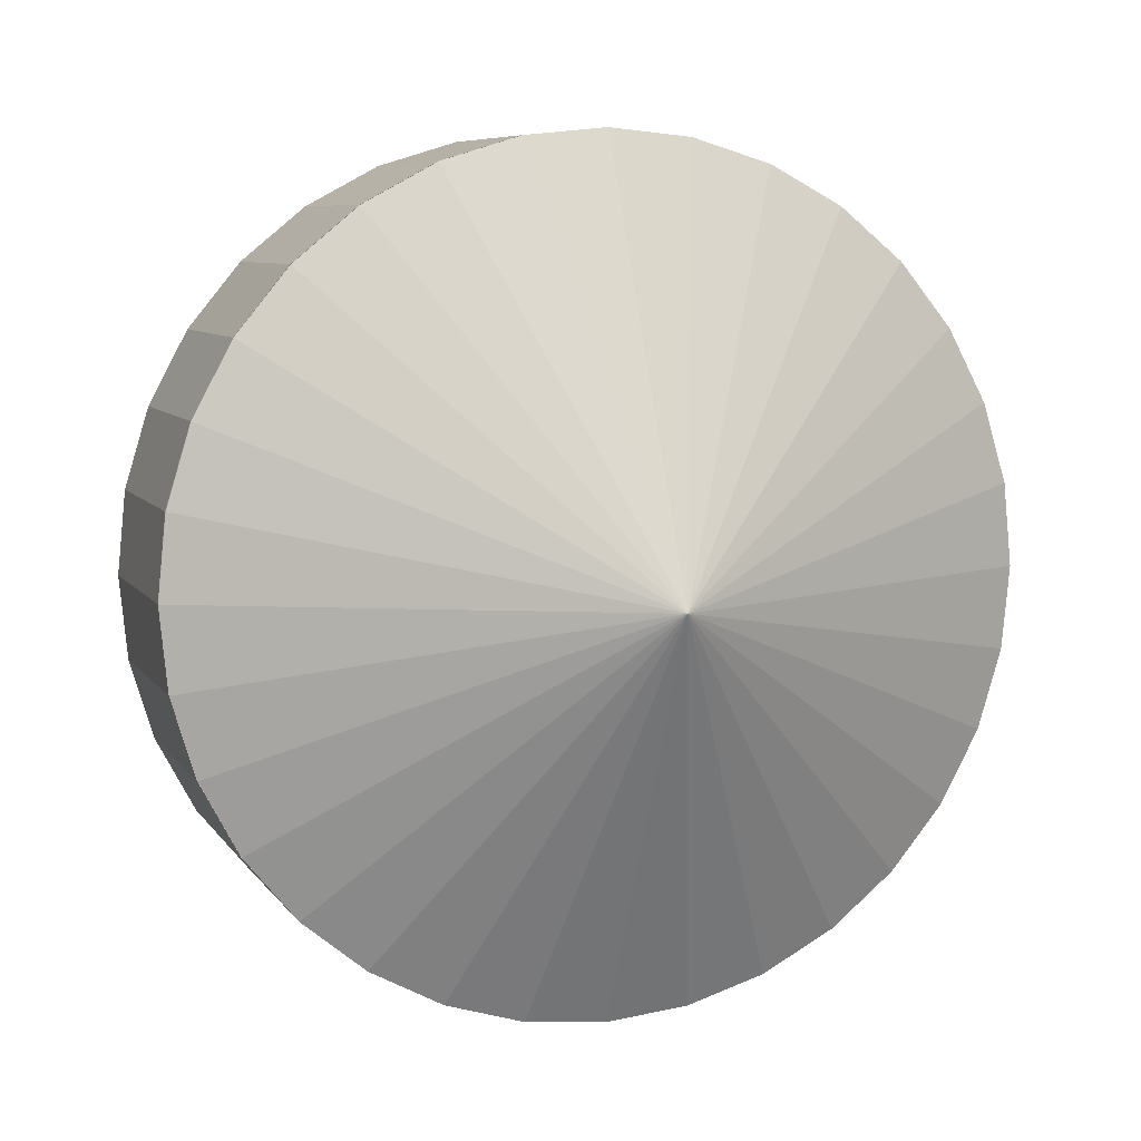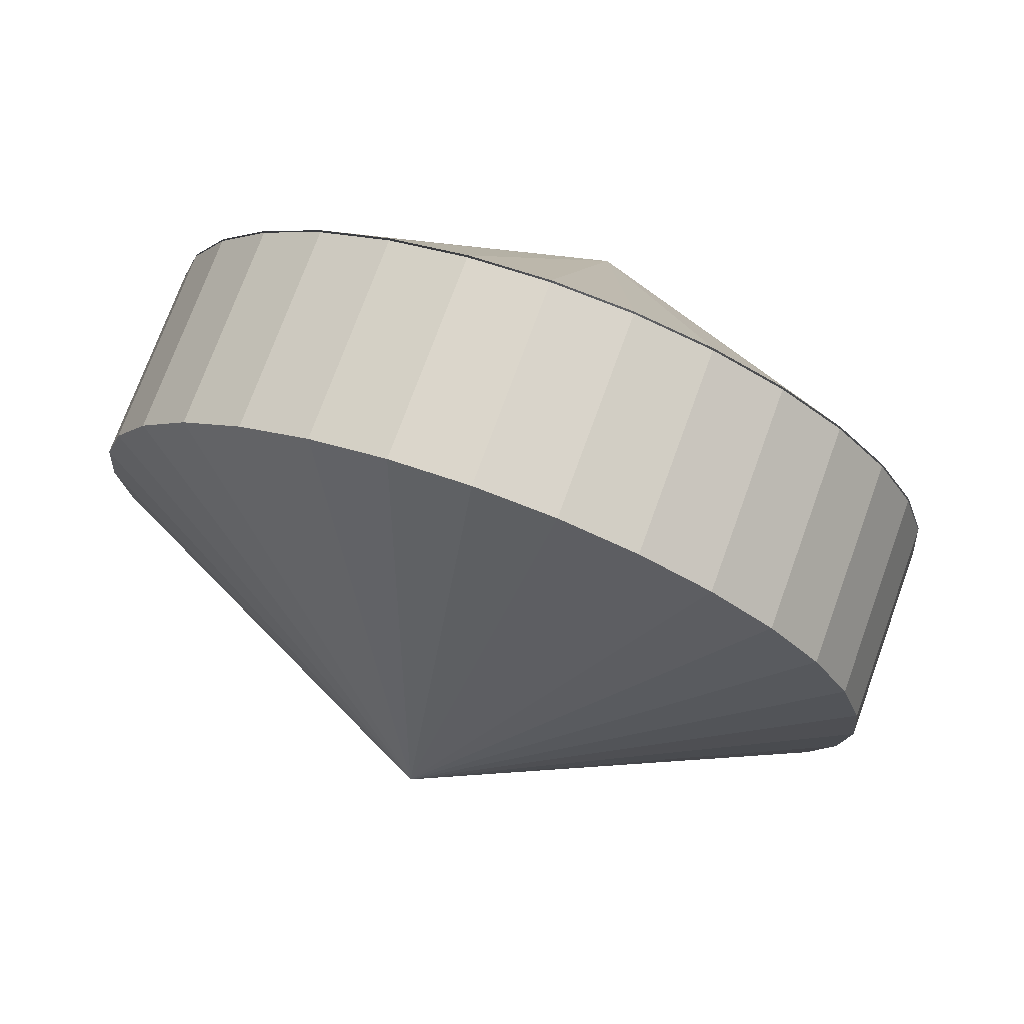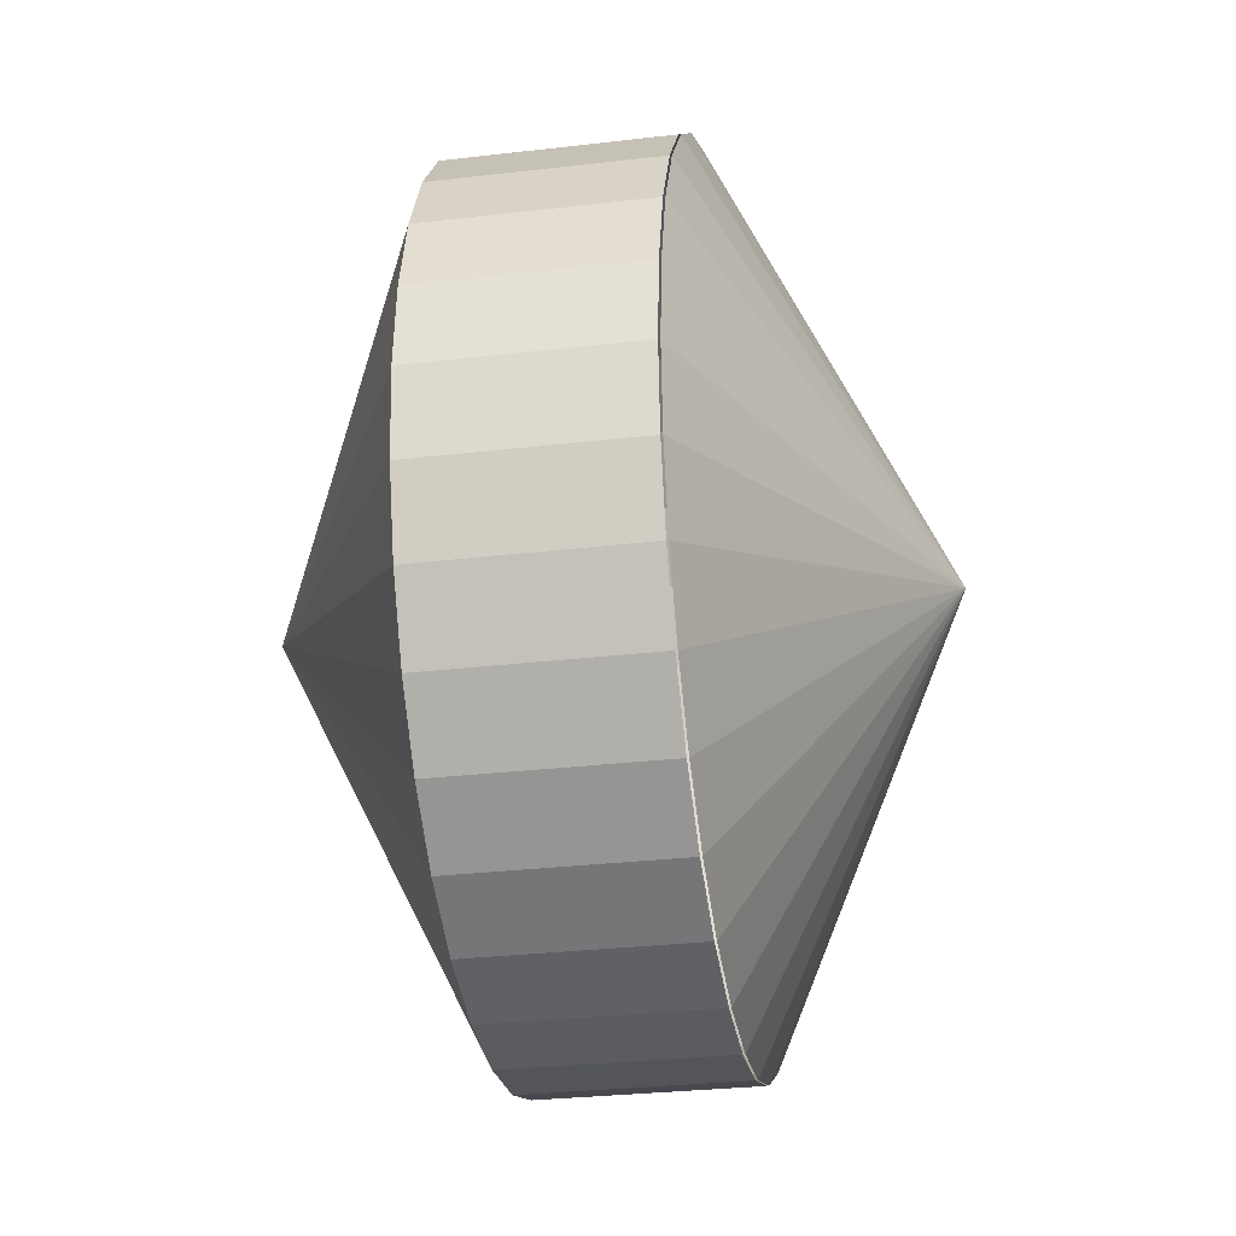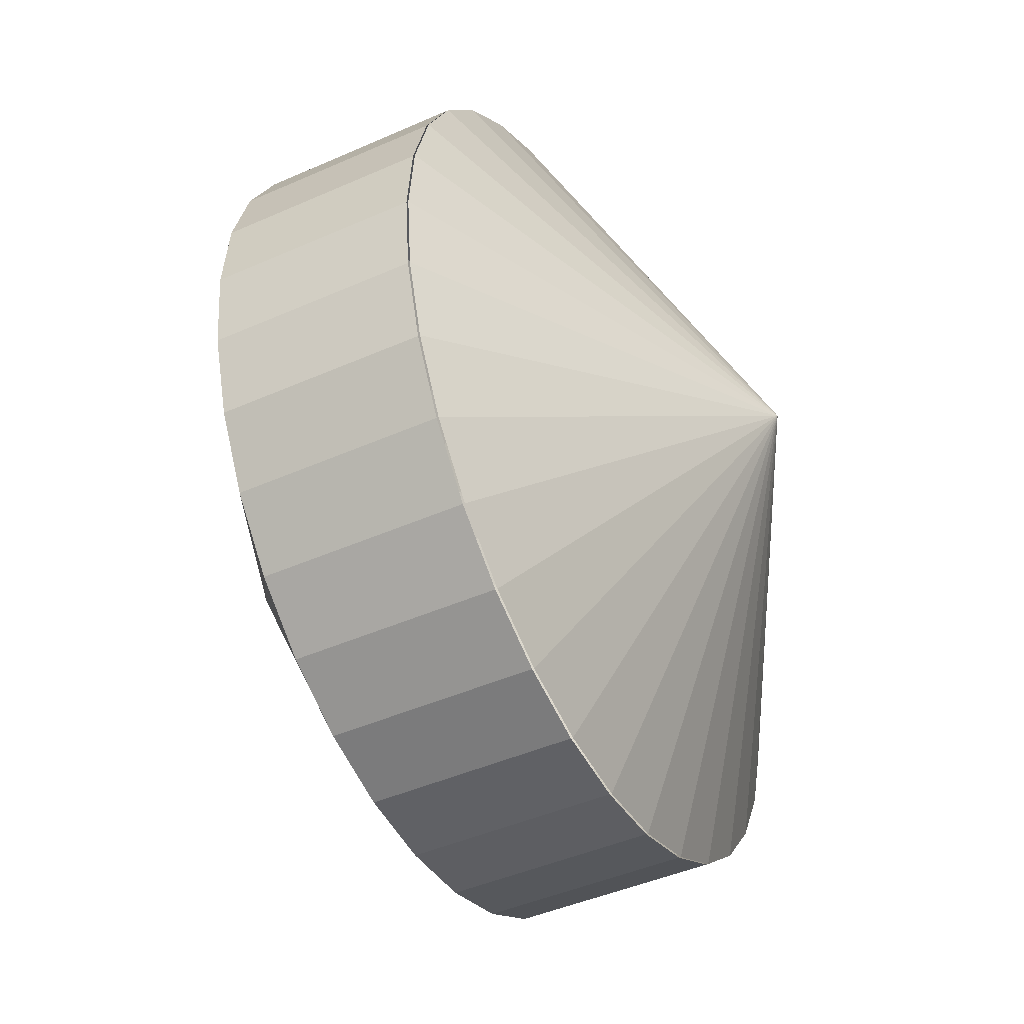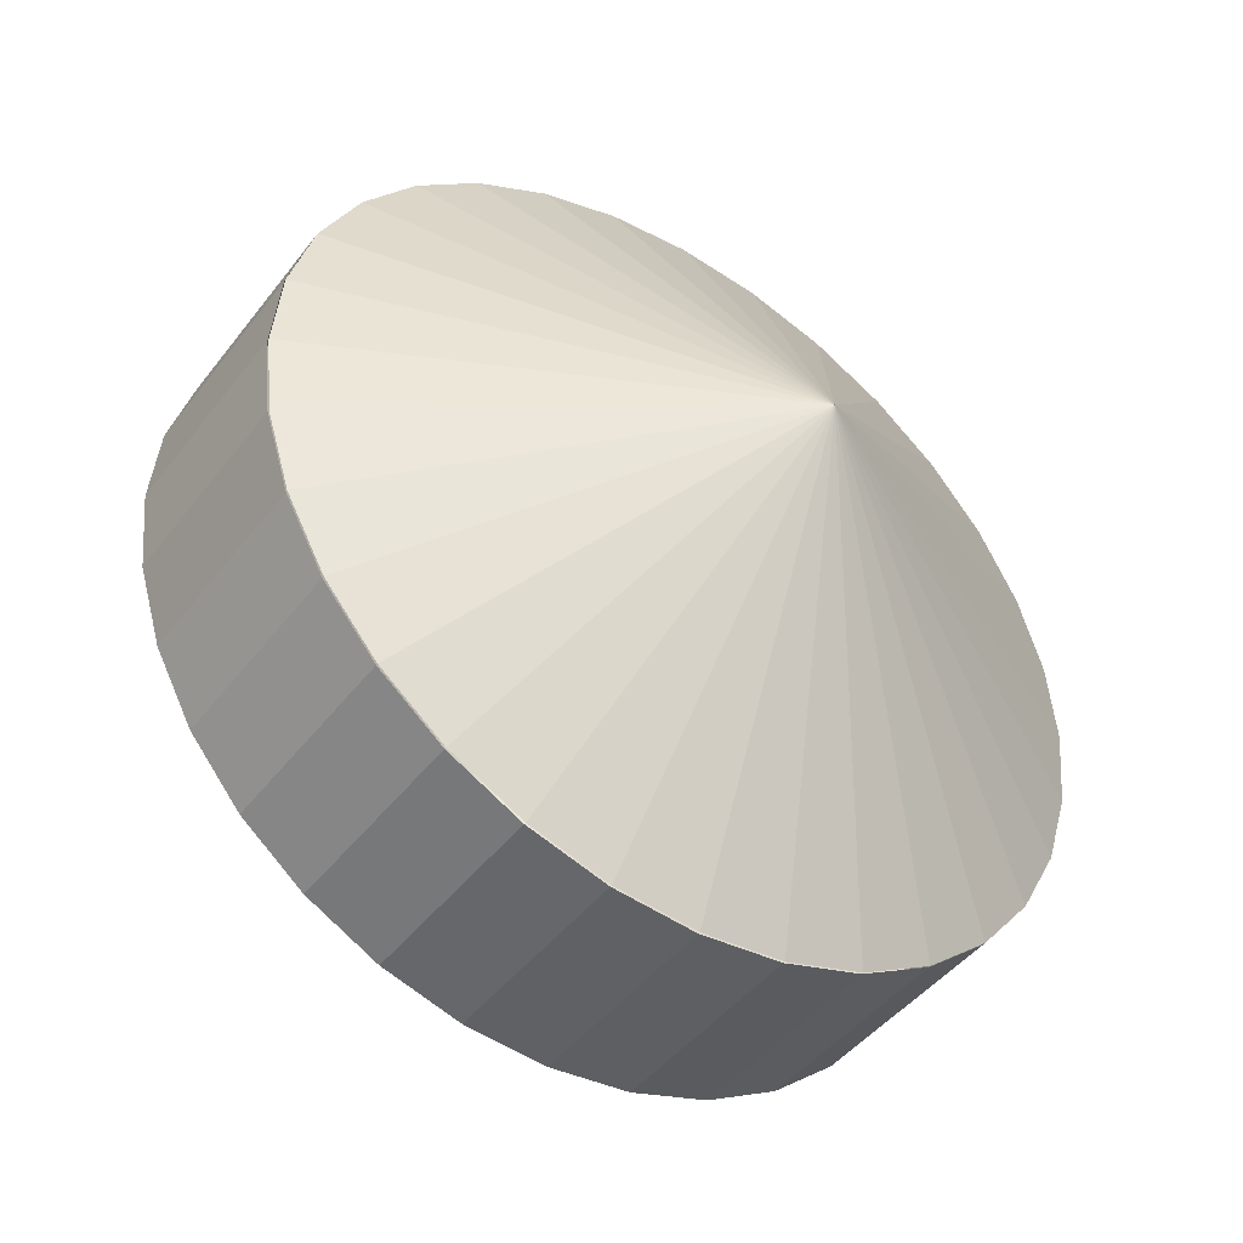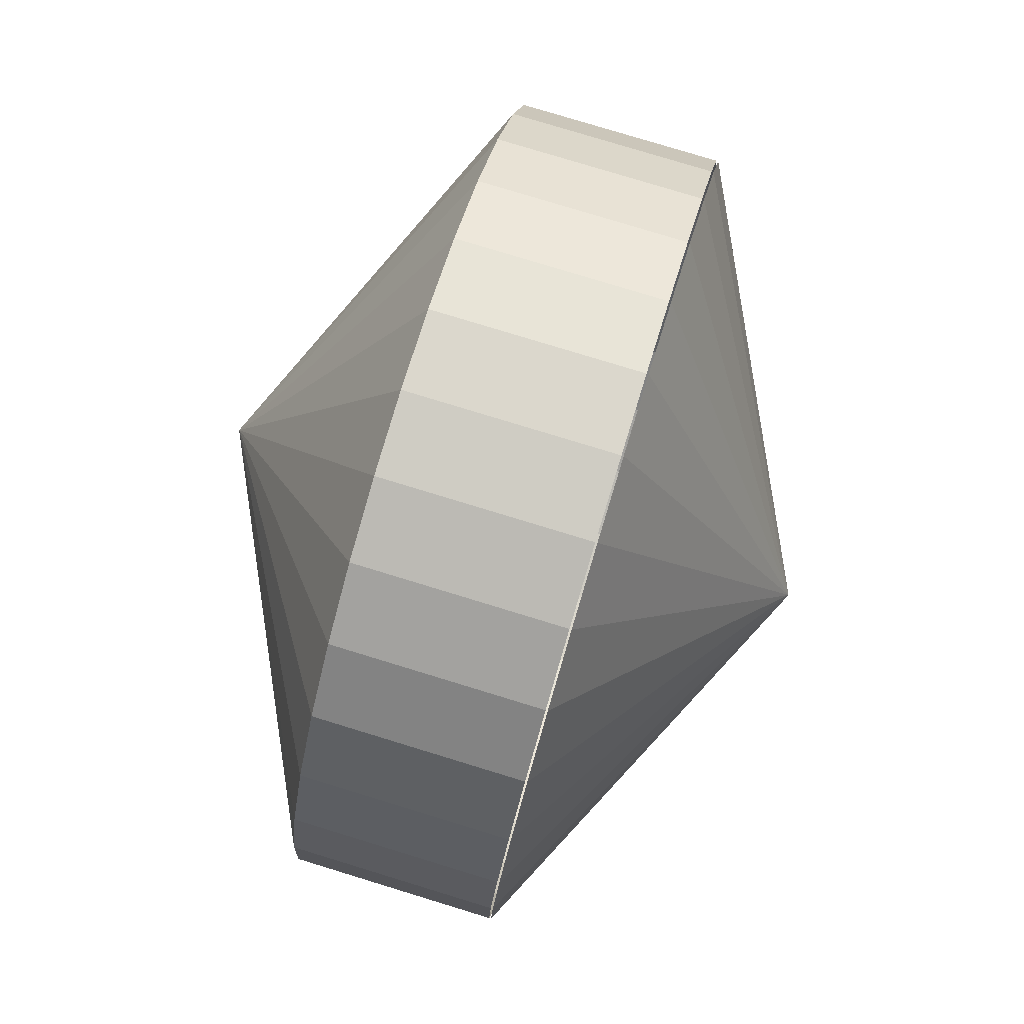
<metadata>
{"format":"obj","ext":"obj","renderer":"f3d","projection":"perspective","resolution":1024,"background":"white","views":[{"elev":7.3,"azim":71.0,"up":"+Y"},{"elev":73.6,"azim":-70.0,"up":"+Y"},{"elev":-29.6,"azim":9.8,"up":"+Z"},{"elev":-44.6,"azim":27.3,"up":"+Z"},{"elev":-44.6,"azim":55.3,"up":"+Y"},{"elev":78.9,"azim":17.0,"up":"+Z"}]}
</metadata>
<code>
o Circle
v -0.5119 0 -2.009
v -0.5119 0.3919 -1.97
v -0.5119 0.7687 -1.856
v -0.5119 1.116 -1.67
v -0.5119 1.42 -1.42
v -0.5119 1.67 -1.116
v -0.5119 1.856 -0.7687
v -0.5119 1.97 -0.3919
v -0.5119 2.009 -0
v -0.5119 1.97 0.3919
v -0.5119 1.856 0.7687
v -0.5119 1.67 1.116
v -0.5119 1.42 1.42
v -0.5119 1.116 1.67
v -0.5119 0.7687 1.856
v -0.5119 0.3919 1.97
v -0.5119 -1e-06 2.009
v -0.5119 -0.3919 1.97
v -0.5119 -0.7687 1.856
v -0.5119 -1.116 1.67
v -0.5119 -1.42 1.42
v -0.5119 -1.67 1.116
v -0.5119 -1.856 0.7687
v -0.5119 -1.97 0.3919
v -0.5119 -2.009 -2e-06
v -0.5119 -1.97 -0.3919
v -0.5119 -1.856 -0.7687
v -0.5119 -1.67 -1.116
v -0.5119 -1.42 -1.42
v -0.5119 -1.116 -1.67
v -0.5119 -0.7687 -1.856
v -0.5119 -0.3919 -1.97
v 0.4883 -0 -2.009
v 0.4883 0.3919 -1.97
v 0.4883 0.7687 -1.856
v 0.4883 1.116 -1.67
v 0.4883 1.42 -1.42
v 0.4883 1.67 -1.116
v 0.4883 1.856 -0.7687
v 0.4883 1.97 -0.3919
v 0.4883 2.009 -0
v 0.4883 1.97 0.3919
v 0.4883 1.856 0.7687
v 0.4883 1.67 1.116
v 0.4883 1.42 1.42
v 0.4883 1.116 1.67
v 0.4883 0.7687 1.856
v 0.4883 0.3919 1.97
v 0.4883 -1e-06 2.009
v 0.4883 -0.3919 1.97
v 0.4883 -0.7687 1.856
v 0.4883 -1.116 1.67
v 0.4883 -1.42 1.42
v 0.4883 -1.67 1.116
v 0.4883 -1.856 0.7687
v 0.4883 -1.97 0.3919
v 0.4883 -2.009 -2e-06
v 0.4883 -1.97 -0.3919
v 0.4883 -1.856 -0.7687
v 0.4883 -1.67 -1.116
v 0.4883 -1.42 -1.42
v 0.4883 -1.116 -1.67
v 0.4883 -0.7687 -1.856
v 0.4883 -0.3919 -1.97
v -1.487 0 -0.002897
v -1.487 0.000565 -0.002841
v -1.487 0.001109 -0.002677
v -1.487 0.001609 -0.002409
v -1.487 0.002048 -0.002049
v -1.487 0.002409 -0.00161
v -1.487 0.002676 -0.001109
v -1.487 0.002841 -0.000566
v -1.487 0.002897 -1e-06
v -1.487 0.002841 0.000564
v -1.487 0.002676 0.001108
v -1.487 0.002409 0.001609
v -1.487 0.002048 0.002047
v -1.487 0.001609 0.002408
v -1.487 0.001109 0.002675
v -1.487 0.000565 0.00284
v -1.487 0 0.002896
v -1.487 -0.000565 0.00284
v -1.487 -0.001108 0.002675
v -1.487 -0.001609 0.002408
v -1.487 -0.002048 0.002047
v -1.487 -0.002408 0.001609
v -1.487 -0.002676 0.001108
v -1.487 -0.002841 0.000564
v -1.487 -0.002896 -1e-06
v -1.487 -0.002841 -0.000566
v -1.487 -0.002676 -0.001109
v -1.487 -0.002408 -0.00161
v -1.487 -0.002048 -0.002049
v -1.487 -0.001609 -0.002409
v -1.487 -0.001108 -0.002677
v -1.487 -0.000565 -0.002841
f 16 15 47 48
f 3 2 34 35
f 30 29 61 62
f 17 16 48 49
f 4 3 35 36
f 31 30 62 63
f 18 17 49 50
f 5 4 36 37
f 32 31 63 64
f 19 18 50 51
f 6 5 37 38
f 1 32 64 33
f 20 19 51 52
f 7 6 38 39
f 21 20 52 53
f 8 7 39 40
f 22 21 53 54
f 9 8 40 41
f 23 22 54 55
f 10 9 41 42
f 24 23 55 56
f 11 10 42 43
f 25 24 56 57
f 12 11 43 44
f 26 25 57 58
f 13 12 44 45
f 27 26 58 59
f 14 13 45 46
f 28 27 59 60
f 15 14 46 47
f 2 1 33 34
f 29 28 60 61
f 15 16 80 79
f 2 3 67 66
f 29 30 94 93
f 16 17 81 80
f 3 4 68 67
f 30 31 95 94
f 17 18 82 81
f 4 5 69 68
f 31 32 96 95
f 18 19 83 82
f 5 6 70 69
f 32 1 65 96
f 19 20 84 83
f 6 7 71 70
f 20 21 85 84
f 7 8 72 71
f 21 22 86 85
f 8 9 73 72
f 22 23 87 86
f 9 10 74 73
f 23 24 88 87
f 10 11 75 74
f 24 25 89 88
f 11 12 76 75
f 25 26 90 89
f 12 13 77 76
f 26 27 91 90
f 13 14 78 77
f 27 28 92 91
f 14 15 79 78
f 1 2 66 65
f 28 29 93 92
o Circle.001
v 0.498 0 2.009
v 0.498 0.3919 1.97
v 0.498 0.7687 1.856
v 0.498 1.116 1.67
v 0.498 1.42 1.42
v 0.498 1.67 1.116
v 0.498 1.856 0.7687
v 0.498 1.97 0.3919
v 0.498 2.009 0
v 0.498 1.97 -0.3919
v 0.498 1.856 -0.7687
v 0.498 1.67 -1.116
v 0.498 1.42 -1.42
v 0.498 1.116 -1.67
v 0.498 0.7687 -1.856
v 0.498 0.3919 -1.97
v 0.498 -1e-06 -2.009
v 0.498 -0.3919 -1.97
v 0.498 -0.7687 -1.856
v 0.498 -1.116 -1.67
v 0.498 -1.42 -1.42
v 0.498 -1.67 -1.116
v 0.498 -1.856 -0.7687
v 0.498 -1.97 -0.3919
v 0.498 -2.009 2e-06
v 0.498 -1.97 0.3919
v 0.498 -1.856 0.7687
v 0.498 -1.67 1.116
v 0.498 -1.42 1.42
v 0.498 -1.116 1.67
v 0.498 -0.7687 1.856
v 0.498 -0.3919 1.97
v 1.473 0 0.002897
v 1.473 0.000565 0.002841
v 1.473 0.001109 0.002676
v 1.473 0.00161 0.002409
v 1.473 0.002048 0.002048
v 1.473 0.002409 0.00161
v 1.473 0.002676 0.001109
v 1.473 0.002841 0.000565
v 1.473 0.002897 0
v 1.473 0.002841 -0.000565
v 1.473 0.002676 -0.001108
v 1.473 0.002409 -0.001609
v 1.473 0.002048 -0.002048
v 1.473 0.00161 -0.002408
v 1.473 0.001109 -0.002676
v 1.473 0.000565 -0.002841
v 1.473 0 -0.002896
v 1.473 -0.000565 -0.002841
v 1.473 -0.001108 -0.002676
v 1.473 -0.001609 -0.002408
v 1.473 -0.002048 -0.002048
v 1.473 -0.002408 -0.001609
v 1.473 -0.002676 -0.001108
v 1.473 -0.00284 -0.000565
v 1.473 -0.002896 0
v 1.473 -0.00284 0.000565
v 1.473 -0.002676 0.001109
v 1.473 -0.002408 0.00161
v 1.473 -0.002048 0.002048
v 1.473 -0.001609 0.002409
v 1.473 -0.001108 0.002676
v 1.473 -0.000565 0.002841
f 111 112 144 143
f 98 99 131 130
f 125 126 158 157
f 112 113 145 144
f 99 100 132 131
f 126 127 159 158
f 113 114 146 145
f 100 101 133 132
f 127 128 160 159
f 114 115 147 146
f 101 102 134 133
f 128 97 129 160
f 115 116 148 147
f 102 103 135 134
f 116 117 149 148
f 103 104 136 135
f 117 118 150 149
f 104 105 137 136
f 118 119 151 150
f 105 106 138 137
f 119 120 152 151
f 106 107 139 138
f 120 121 153 152
f 107 108 140 139
f 121 122 154 153
f 108 109 141 140
f 122 123 155 154
f 109 110 142 141
f 123 124 156 155
f 110 111 143 142
f 97 98 130 129
f 124 125 157 156

</code>
